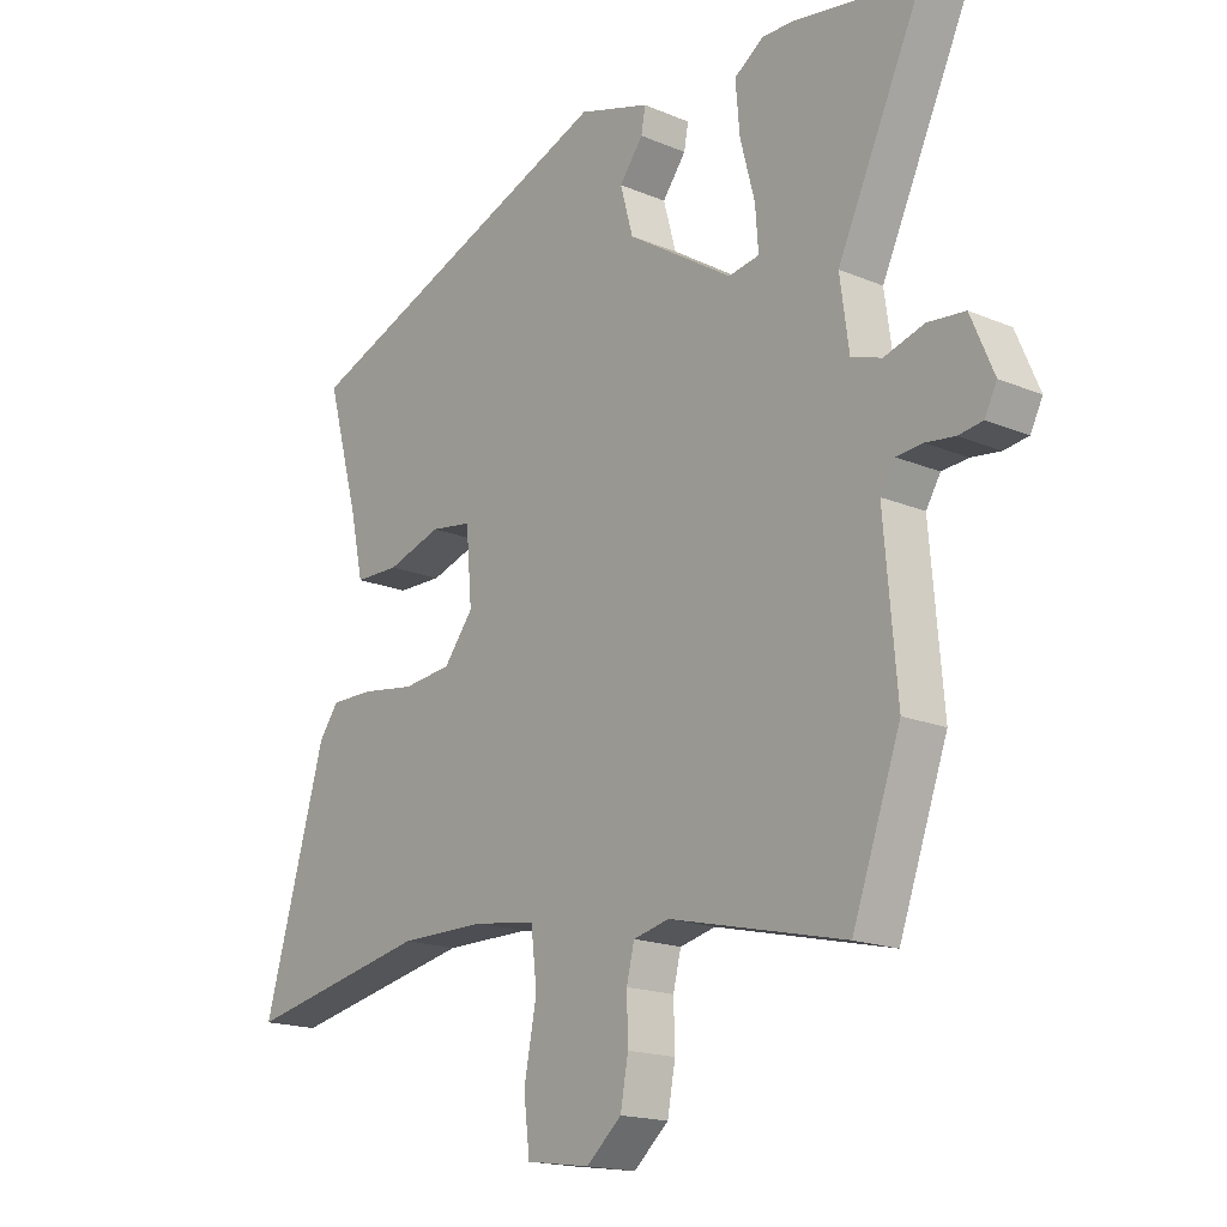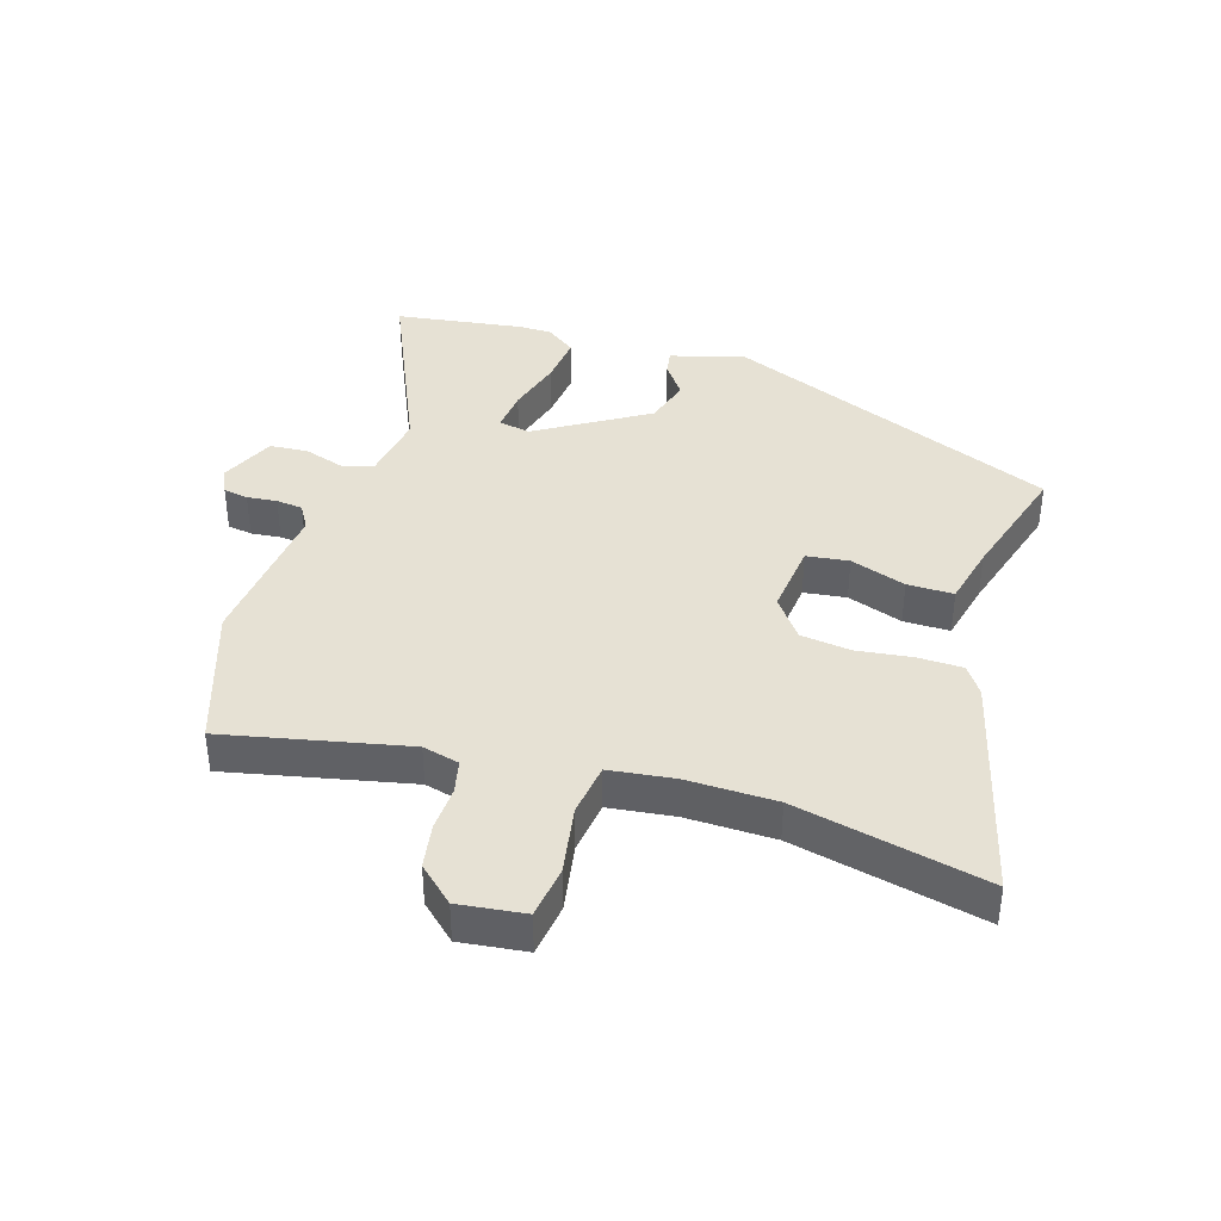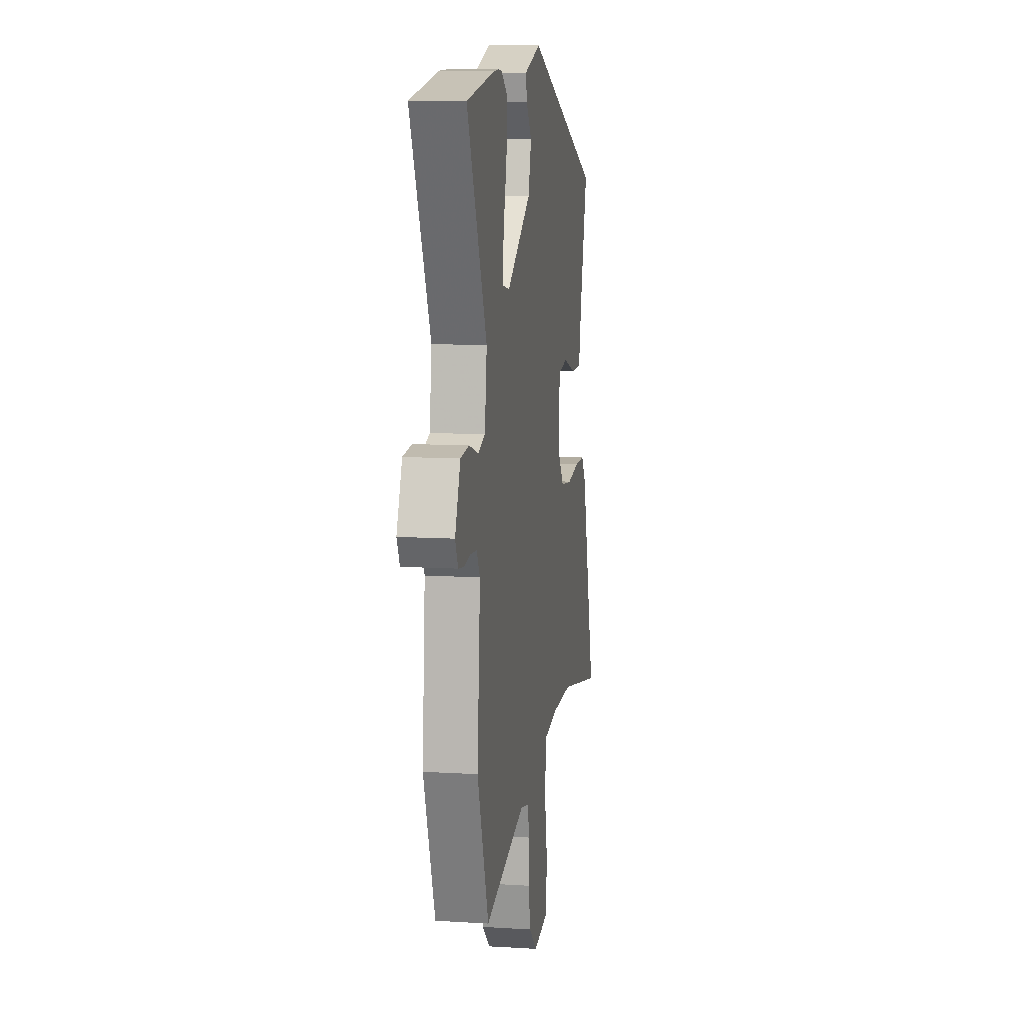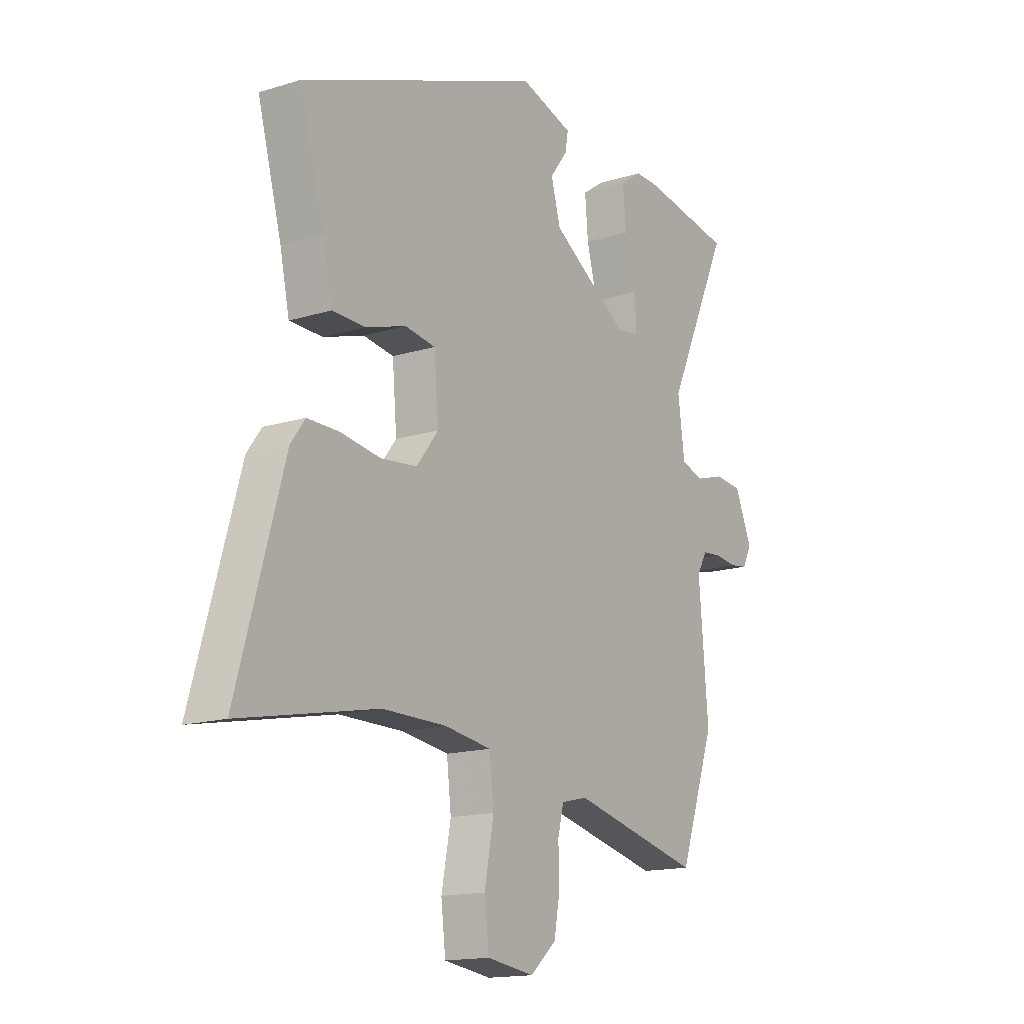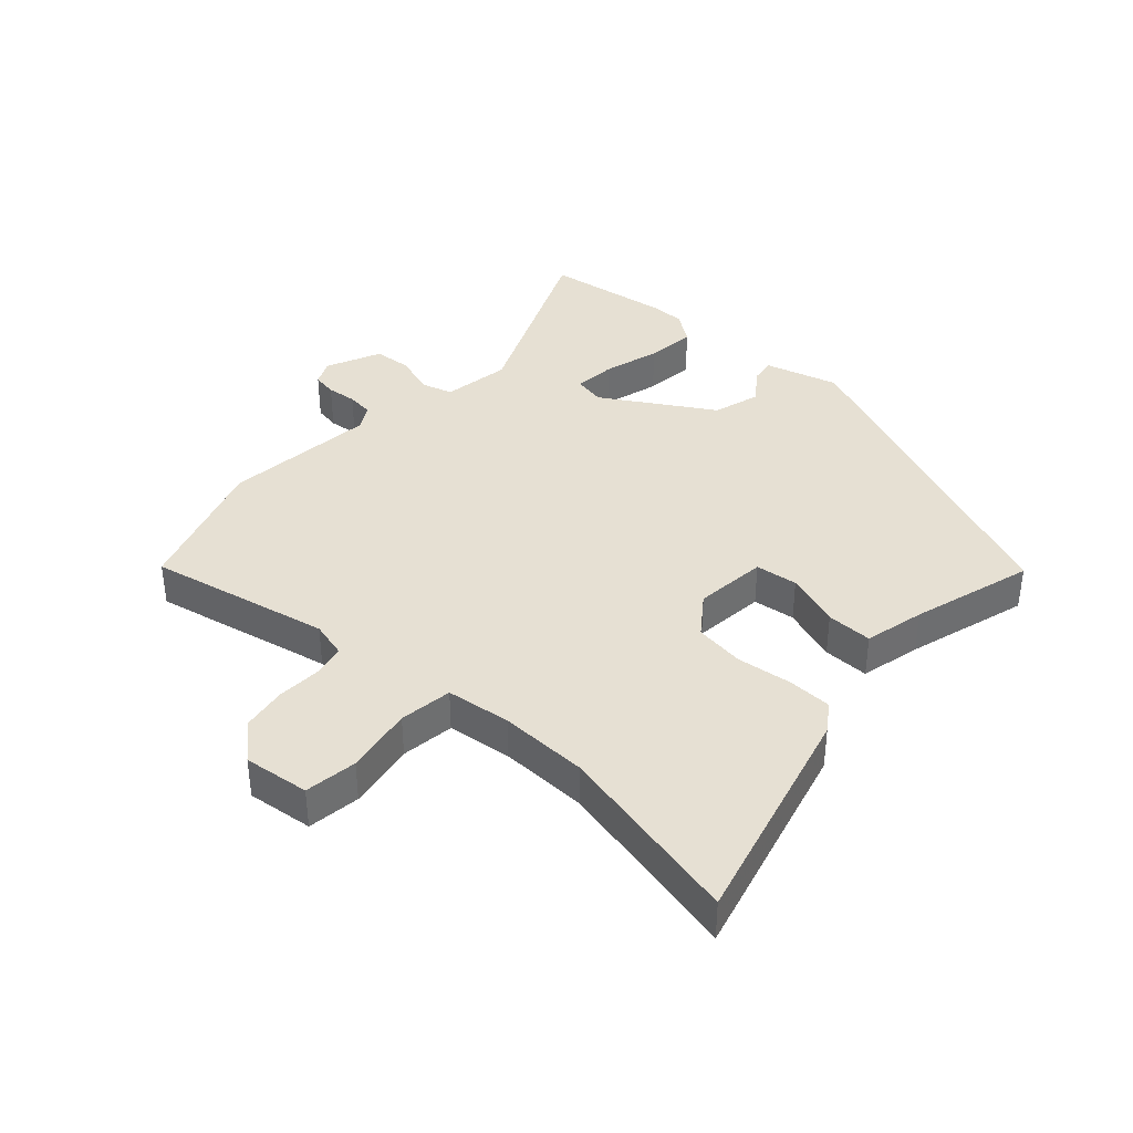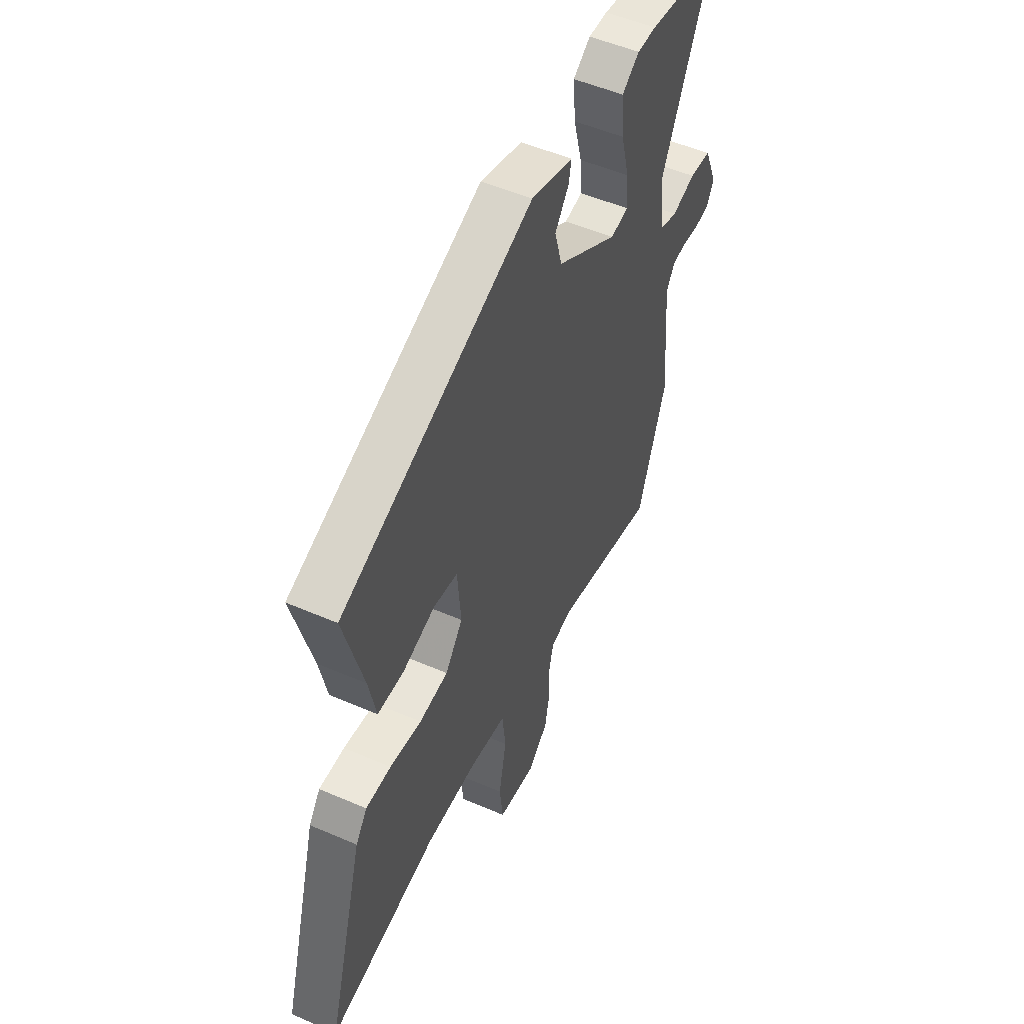
<metadata>
{"format":"obj","ext":"obj","renderer":"f3d","projection":"perspective","resolution":1024,"background":"white","views":[{"elev":-17.3,"azim":50.0,"up":"+Z"},{"elev":39.3,"azim":-161.7,"up":"+Y"},{"elev":10.5,"azim":98.8,"up":"+Z"},{"elev":-15.5,"azim":-56.8,"up":"+Z"},{"elev":38.5,"azim":-136.6,"up":"+Y"},{"elev":51.9,"azim":-64.9,"up":"+Z"}]}
</metadata>
<code>
v -0.51 0.07 0.335
v 0.028 0.07 0.545
v 0.146 0.07 0.509
v 0.139 0.07 0.47
v 0.1 0.07 0.418
v 0.121 0.07 0.342
v 0.295 0.07 0.231
v 0.346 0.07 0.24
v 0.341 0.07 0.308
v 0.317 0.07 0.4
v 0.31 0.07 0.481
v 0.359 0.07 0.515
v 0.413 0.07 0.514
v 0.617 0.07 0.481
v 0.476 0.07 0.178
v 0.491 0.07 0.068
v 0.541 0.07 0.052
v 0.607 0.07 0.072
v 0.668 0.07 0.066
v 0.706 0.07 -0.023
v 0.686 0.07 -0.063
v 0.646 0.07 -0.069
v 0.598 0.07 -0.063
v 0.555 0.07 -0.067
v 0.531 0.07 -0.106
v 0.552 0.07 -0.354
v 0.472 0.07 -0.579
v 0.181 0.07 -0.511
v 0.122 0.07 -0.525
v 0.109 0.07 -0.578
v 0.111 0.07 -0.65
v 0.098 0.07 -0.721
v 0.04 0.07 -0.772
v -0.066 0.07 -0.757
v -0.076 0.07 -0.672
v -0.055 0.07 -0.563
v -0.065 0.07 -0.477
v -0.169 0.07 -0.462
v -0.312 0.07 -0.462
v -0.618 0.07 -0.524
v -0.515 0.07 -0.162
v -0.483 0.07 -0.118
v -0.412 0.07 -0.118
v -0.323 0.07 -0.131
v -0.242 0.07 -0.122
v -0.193 0.07 -0.059
v -0.203 0.07 0.058
v -0.271 0.07 0.068
v -0.361 0.07 0.039
v -0.435 0.07 0.04
v -0.456 0.07 0.138
v -0.51 0 0.335
v 0.028 0 0.545
v 0.146 0 0.509
v 0.139 0 0.47
v 0.1 0 0.418
v 0.121 0 0.342
v 0.295 0 0.231
v 0.346 0 0.24
v 0.341 0 0.308
v 0.317 0 0.4
v 0.31 0 0.481
v 0.359 0 0.515
v 0.413 0 0.514
v 0.617 0 0.481
v 0.476 0 0.178
v 0.491 0 0.068
v 0.541 0 0.052
v 0.607 0 0.072
v 0.668 0 0.066
v 0.706 0 -0.023
v 0.686 0 -0.063
v 0.646 0 -0.069
v 0.598 0 -0.063
v 0.555 0 -0.067
v 0.531 0 -0.106
v 0.552 0 -0.354
v 0.472 0 -0.579
v 0.181 0 -0.511
v 0.122 0 -0.525
v 0.109 0 -0.578
v 0.111 0 -0.65
v 0.098 0 -0.721
v 0.04 0 -0.772
v -0.066 0 -0.757
v -0.076 0 -0.672
v -0.055 0 -0.563
v -0.065 0 -0.477
v -0.169 0 -0.462
v -0.312 0 -0.462
v -0.618 0 -0.524
v -0.515 0 -0.162
v -0.483 0 -0.118
v -0.412 0 -0.118
v -0.323 0 -0.131
v -0.242 0 -0.122
v -0.193 0 -0.059
v -0.203 0 0.058
v -0.271 0 0.068
v -0.361 0 0.039
v -0.435 0 0.04
v -0.456 0 0.138
f 48 49 50 51
f 3 4 5
f 2 3 5
f 1 2 5
f 51 1 5
f 48 51 5
f 47 48 5
f 46 47 5 6
f 45 46 6 7
f 42 43 44
f 41 42 44
f 40 41 44
f 39 40 44
f 38 39 44 45
f 45 7 8
f 38 45 8
f 37 38 8
f 34 35 36
f 33 34 36
f 32 33 36
f 31 32 36
f 30 31 36
f 29 30 36 37
f 28 29 37 8
f 27 28 8
f 26 27 8
f 25 26 8
f 21 22 23
f 20 21 23
f 19 20 23
f 18 19 23
f 17 18 23
f 16 17 23 24
f 13 14 15
f 12 13 15
f 11 12 15
f 10 11 15
f 9 10 15
f 9 15 16
f 16 24 25
f 9 16 25
f 8 9 25
f 102 101 100 99
f 56 55 54
f 56 54 53
f 56 53 52
f 56 52 102
f 56 102 99
f 56 99 98
f 57 56 98 97
f 58 57 97 96
f 95 94 93
f 95 93 92
f 95 92 91
f 95 91 90
f 96 95 90 89
f 59 58 96
f 59 96 89
f 59 89 88
f 87 86 85
f 87 85 84
f 87 84 83
f 87 83 82
f 87 82 81
f 88 87 81 80
f 59 88 80 79
f 59 79 78
f 59 78 77
f 59 77 76
f 74 73 72
f 74 72 71
f 74 71 70
f 74 70 69
f 74 69 68
f 75 74 68 67
f 66 65 64
f 66 64 63
f 66 63 62
f 66 62 61
f 66 61 60
f 67 66 60
f 76 75 67
f 76 67 60
f 76 60 59
f 1 52 53 2
f 2 53 54 3
f 3 54 55 4
f 4 55 56 5
f 5 56 57 6
f 6 57 58 7
f 7 58 59 8
f 8 59 60 9
f 9 60 61 10
f 10 61 62 11
f 11 62 63 12
f 12 63 64 13
f 13 64 65 14
f 14 65 66 15
f 15 66 67 16
f 16 67 68 17
f 17 68 69 18
f 18 69 70 19
f 19 70 71 20
f 20 71 72 21
f 21 72 73 22
f 22 73 74 23
f 23 74 75 24
f 24 75 76 25
f 25 76 77 26
f 26 77 78 27
f 27 78 79 28
f 28 79 80 29
f 29 80 81 30
f 30 81 82 31
f 31 82 83 32
f 32 83 84 33
f 33 84 85 34
f 34 85 86 35
f 35 86 87 36
f 36 87 88 37
f 37 88 89 38
f 38 89 90 39
f 39 90 91 40
f 40 91 92 41
f 41 92 93 42
f 42 93 94 43
f 43 94 95 44
f 44 95 96 45
f 45 96 97 46
f 46 97 98 47
f 47 98 99 48
f 48 99 100 49
f 49 100 101 50
f 50 101 102 51
f 51 102 52 1

</code>
